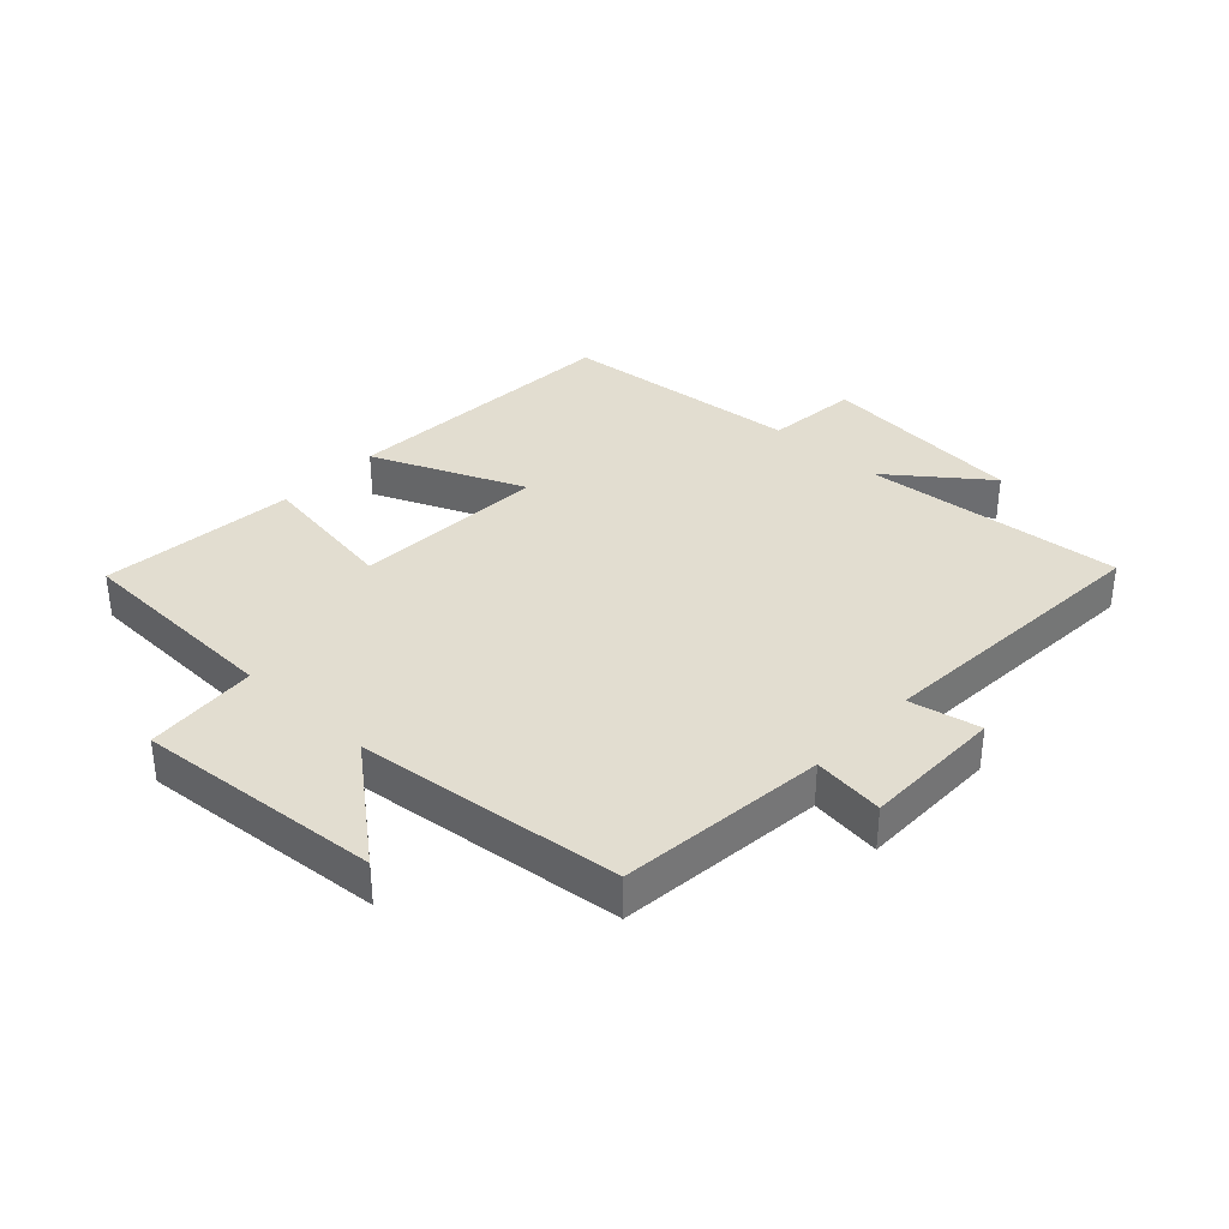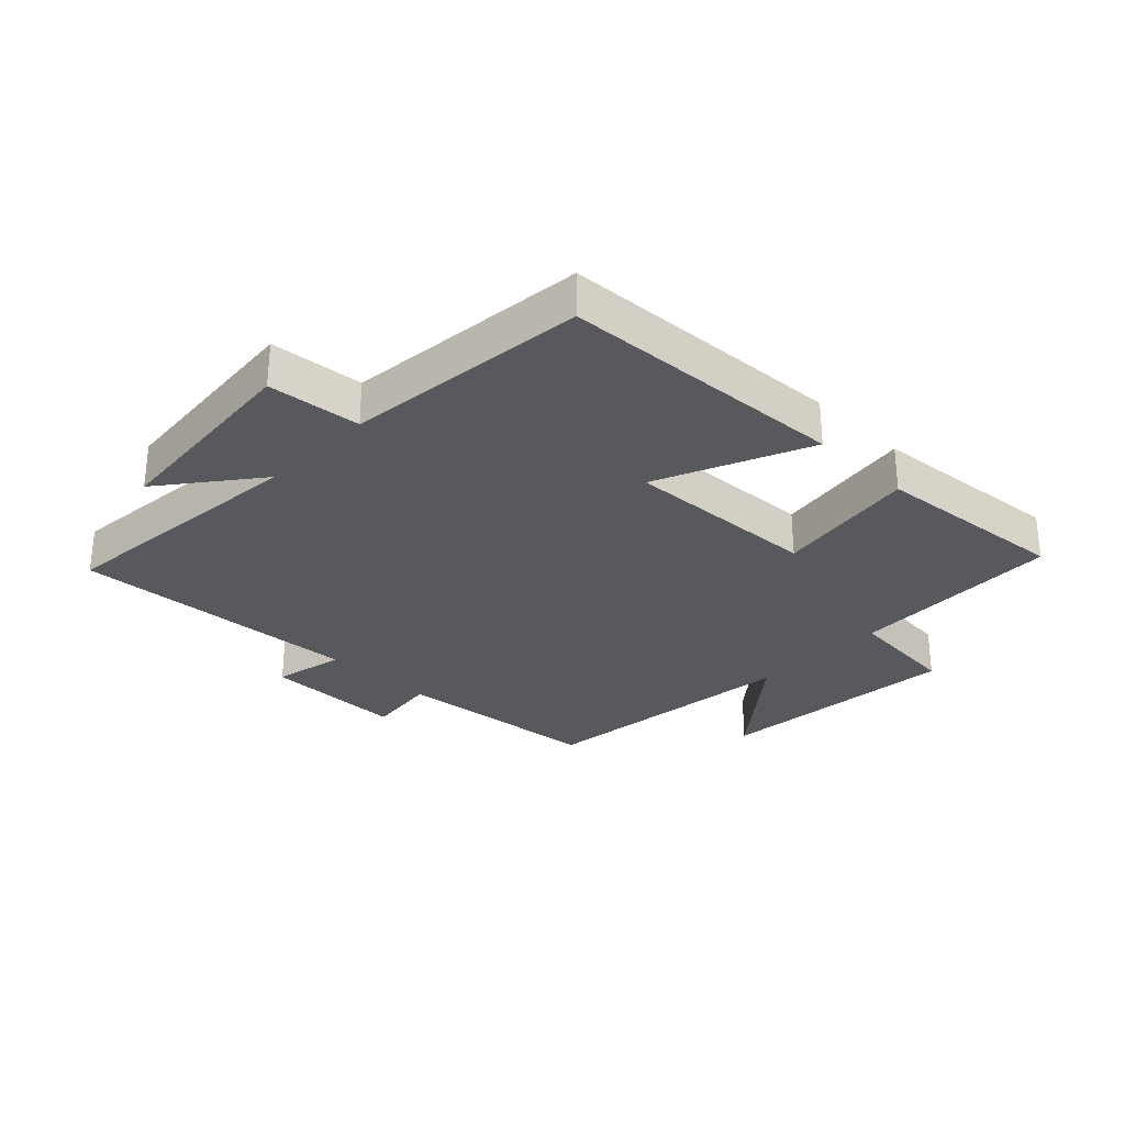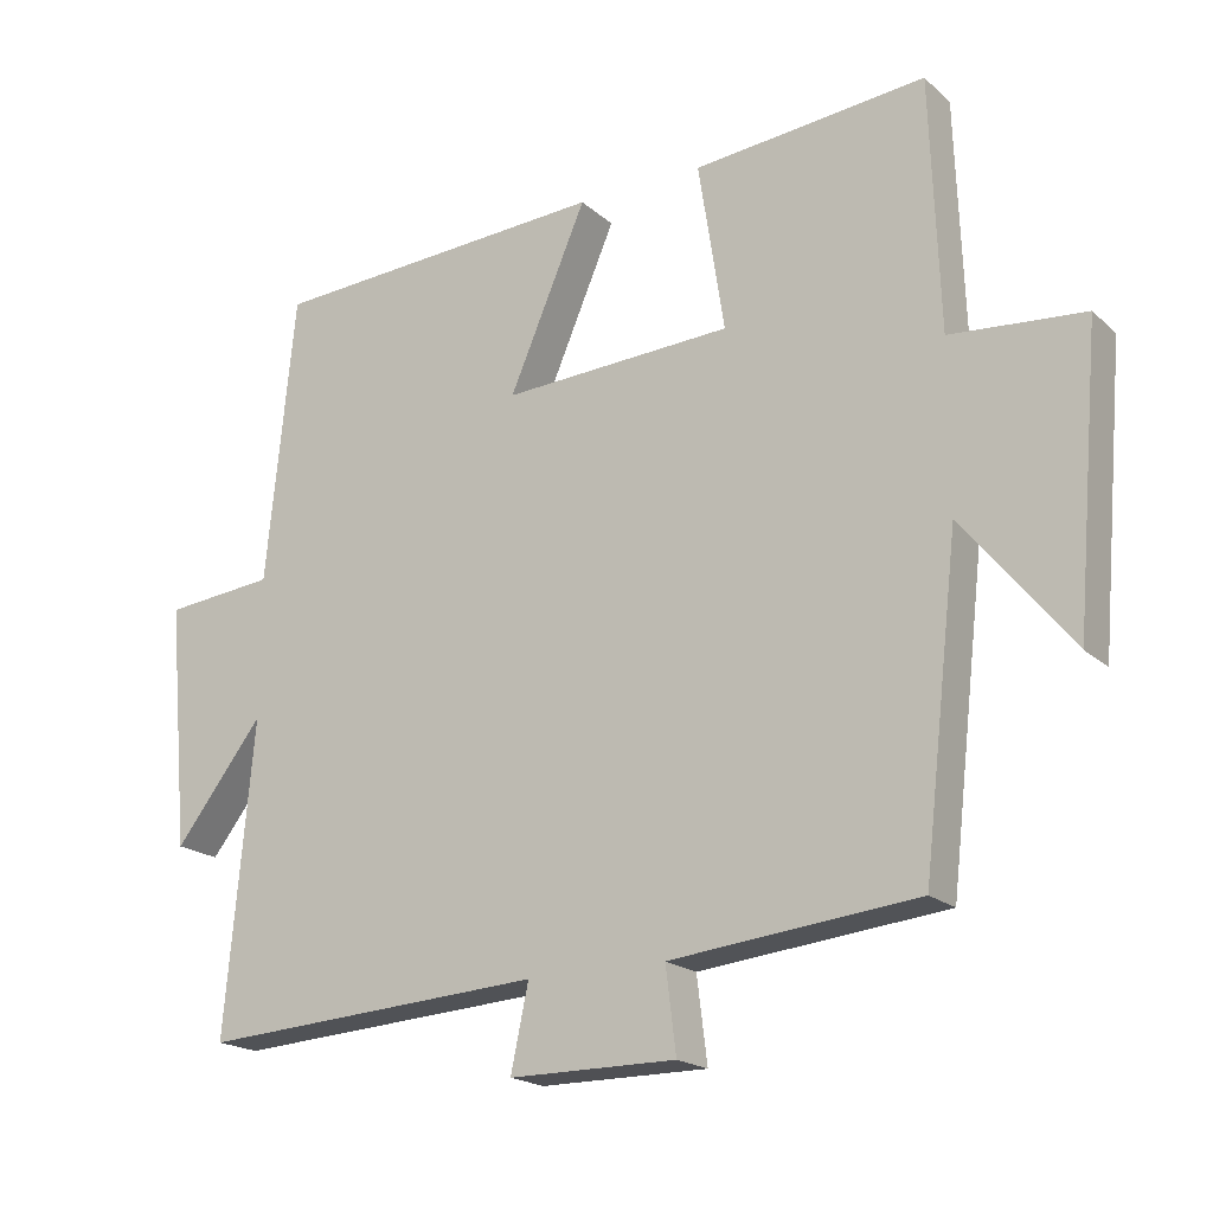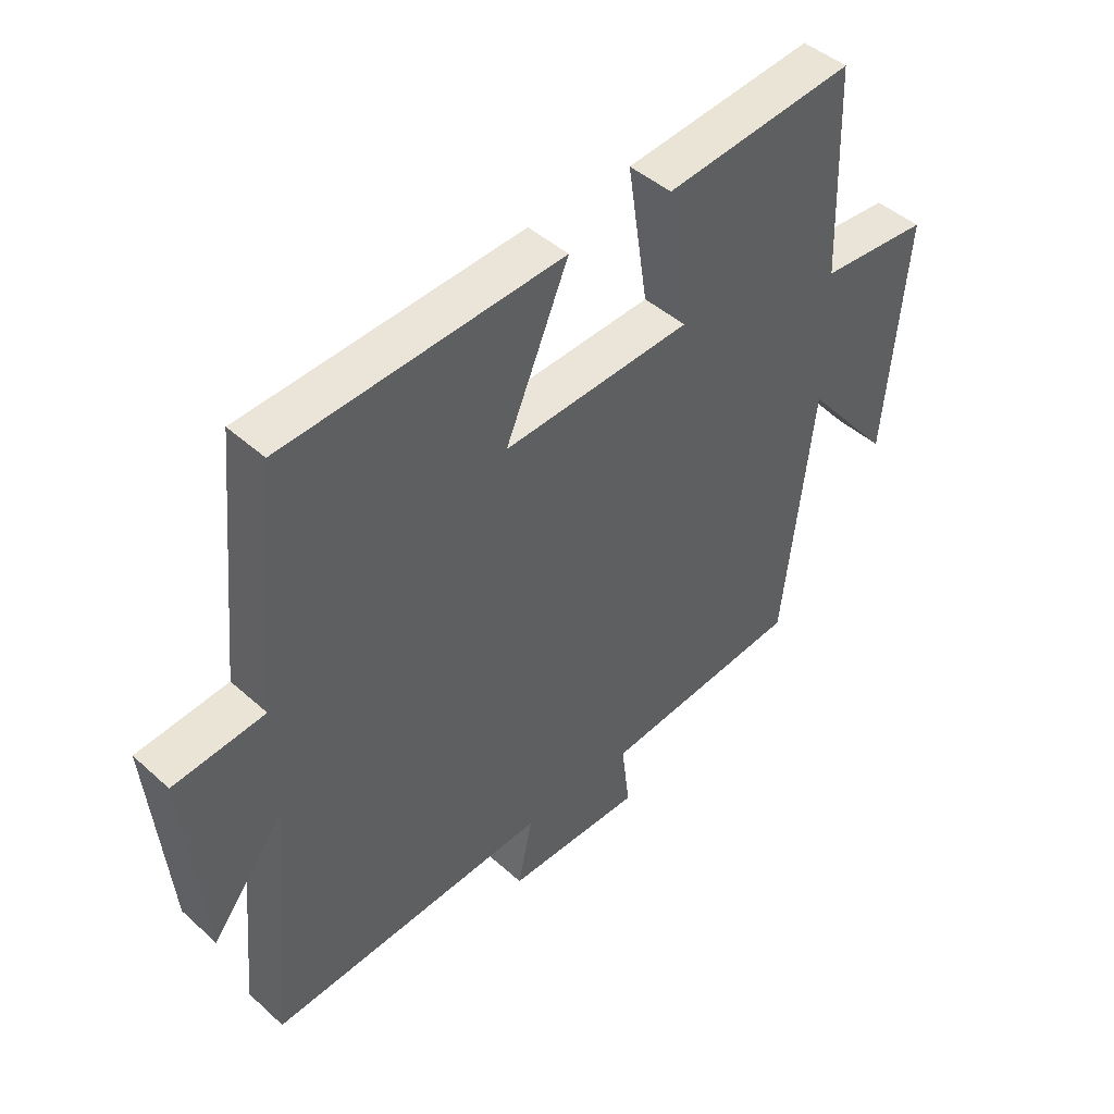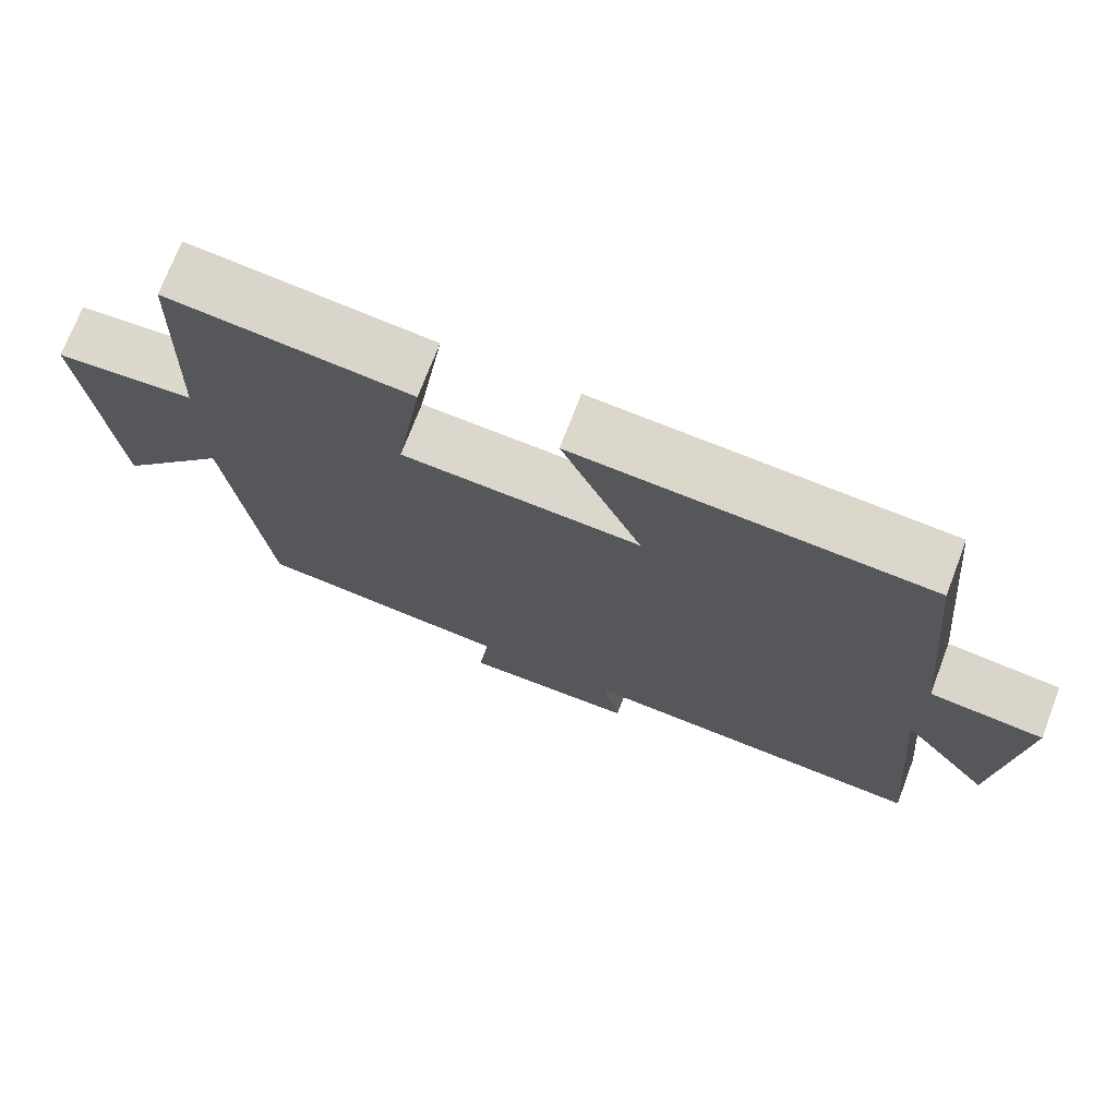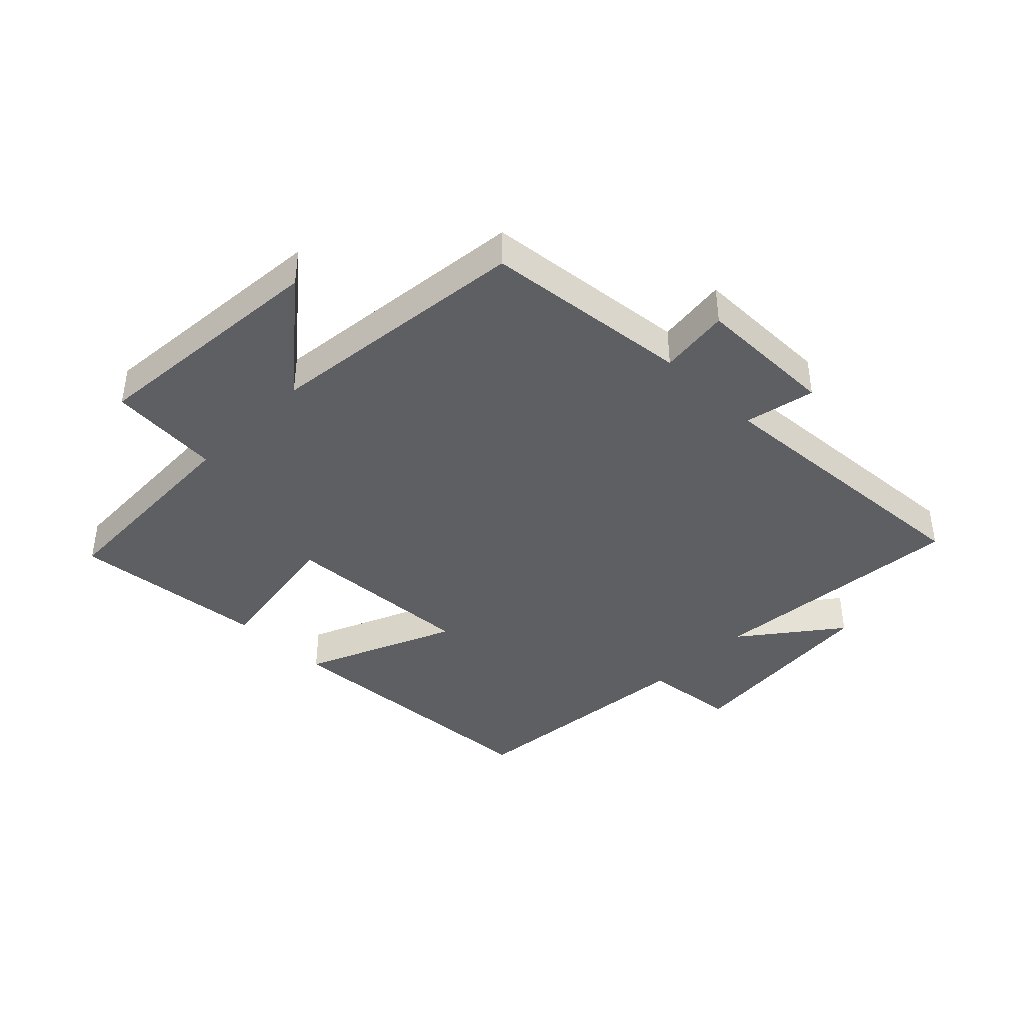
<metadata>
{"format":"obj","ext":"obj","renderer":"f3d","projection":"perspective","resolution":1024,"background":"white","views":[{"elev":35.3,"azim":133.2,"up":"+Y"},{"elev":-29.8,"azim":-44.3,"up":"+Y"},{"elev":-19.2,"azim":32.3,"up":"+Z"},{"elev":45.3,"azim":-44.1,"up":"+Z"},{"elev":72.8,"azim":-159.1,"up":"+Z"},{"elev":-40.9,"azim":135.6,"up":"+Y"}]}
</metadata>
<code>
v 0.488 0.07 0.531
v 0.5 0.07 0.19
v 0.681 0.07 0.175
v 0.647 0.07 -0.219
v 0.5 0.07 -0.038
v 0.451 0.07 -0.465
v 0.117 0.07 -0.5
v 0.131 0.07 -0.614
v -0.095 0.07 -0.614
v -0.071 0.07 -0.5
v -0.538 0.07 -0.53
v -0.5 0.07 -0.11
v -0.62 0.07 -0.265
v -0.65 0.07 0.067
v -0.5 0.07 0.082
v -0.461 0.07 0.473
v 0.001 0.07 0.5
v -0.104 0.07 0.255
v 0.208 0.07 0.271
v 0.173 0.07 0.5
v 0.488 0 0.531
v 0.5 0 0.19
v 0.681 0 0.175
v 0.647 0 -0.219
v 0.5 0 -0.038
v 0.451 0 -0.465
v 0.117 0 -0.5
v 0.131 0 -0.614
v -0.095 0 -0.614
v -0.071 0 -0.5
v -0.538 0 -0.53
v -0.5 0 -0.11
v -0.62 0 -0.265
v -0.65 0 0.067
v -0.5 0 0.082
v -0.461 0 0.473
v 0.001 0 0.5
v -0.104 0 0.255
v 0.208 0 0.271
v 0.173 0 0.5
f 19 20 1 2
f 18 19 2
f 15 16 17 18
f 15 18 2
f 12 13 14 15
f 12 15 2 3
f 10 11 12 3
f 7 8 9 10
f 5 6 7 10
f 5 10 3
f 3 4 5
f 22 21 40 39
f 22 39 38
f 38 37 36 35
f 22 38 35
f 35 34 33 32
f 23 22 35 32
f 23 32 31 30
f 30 29 28 27
f 30 27 26 25
f 23 30 25
f 25 24 23
f 1 21 22 2
f 2 22 23 3
f 3 23 24 4
f 4 24 25 5
f 5 25 26 6
f 6 26 27 7
f 7 27 28 8
f 8 28 29 9
f 9 29 30 10
f 10 30 31 11
f 11 31 32 12
f 12 32 33 13
f 13 33 34 14
f 14 34 35 15
f 15 35 36 16
f 16 36 37 17
f 17 37 38 18
f 18 38 39 19
f 19 39 40 20
f 20 40 21 1

</code>
